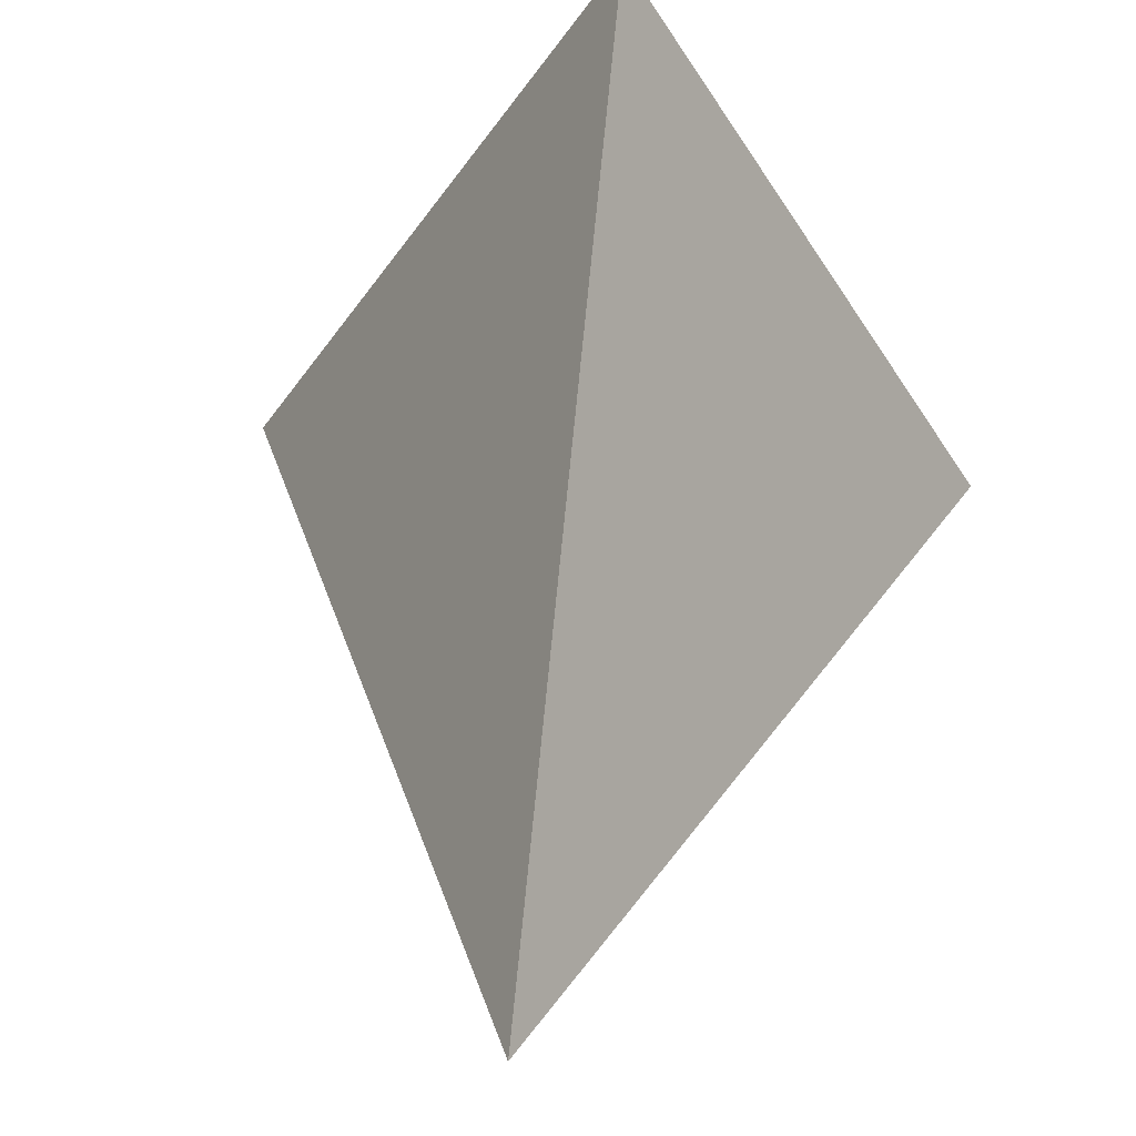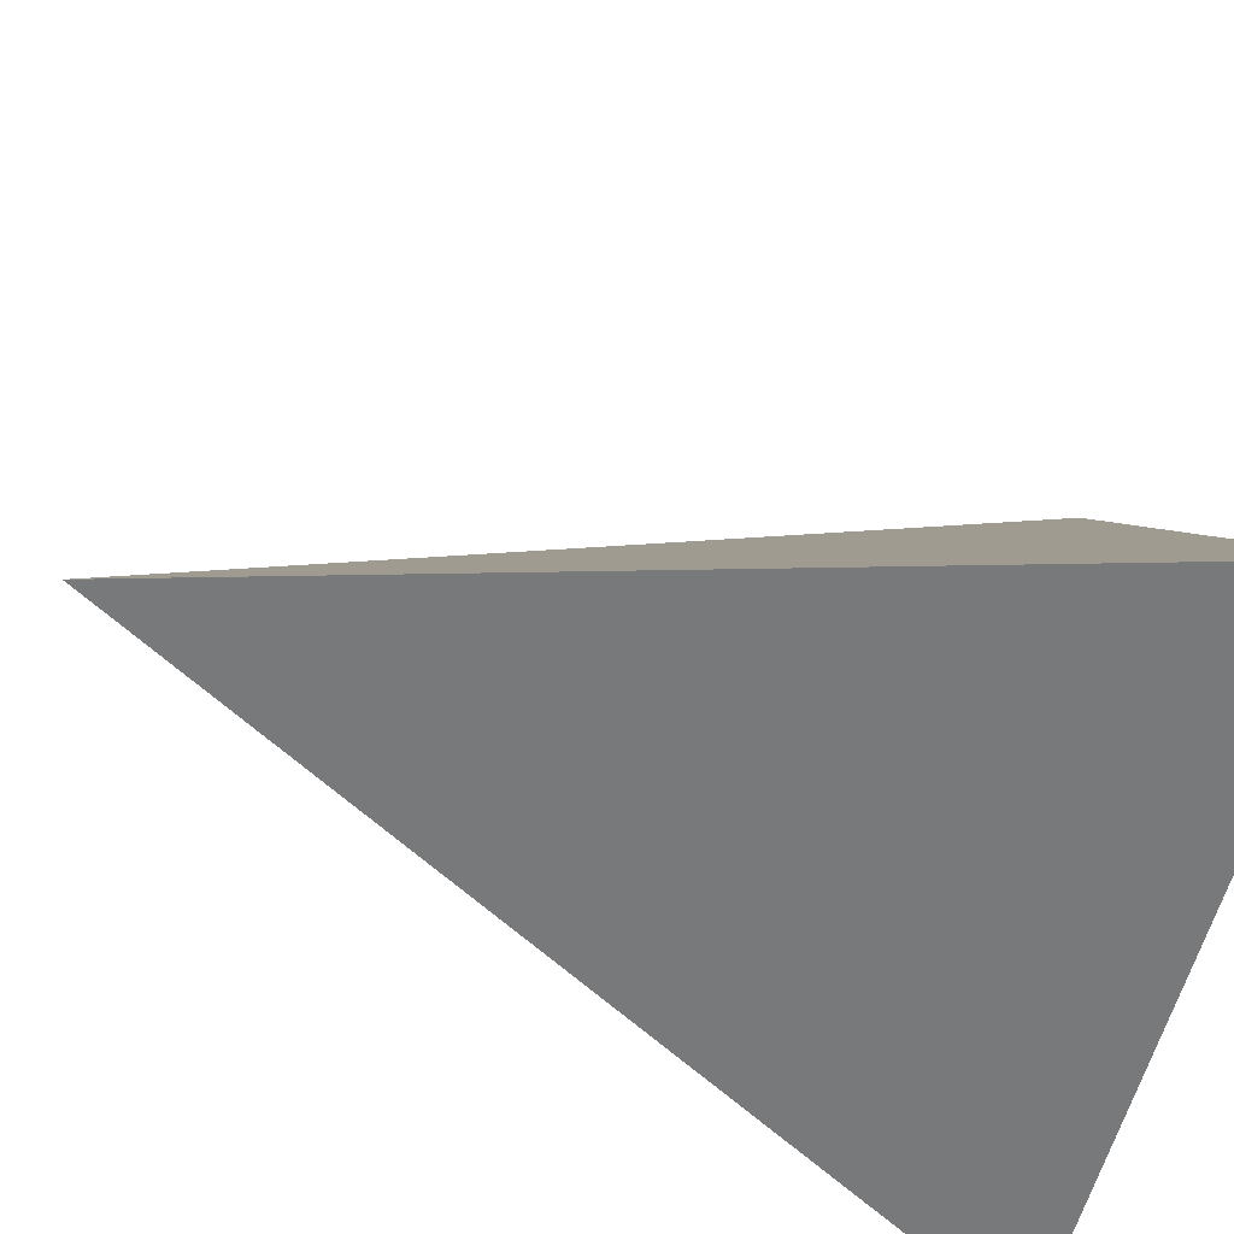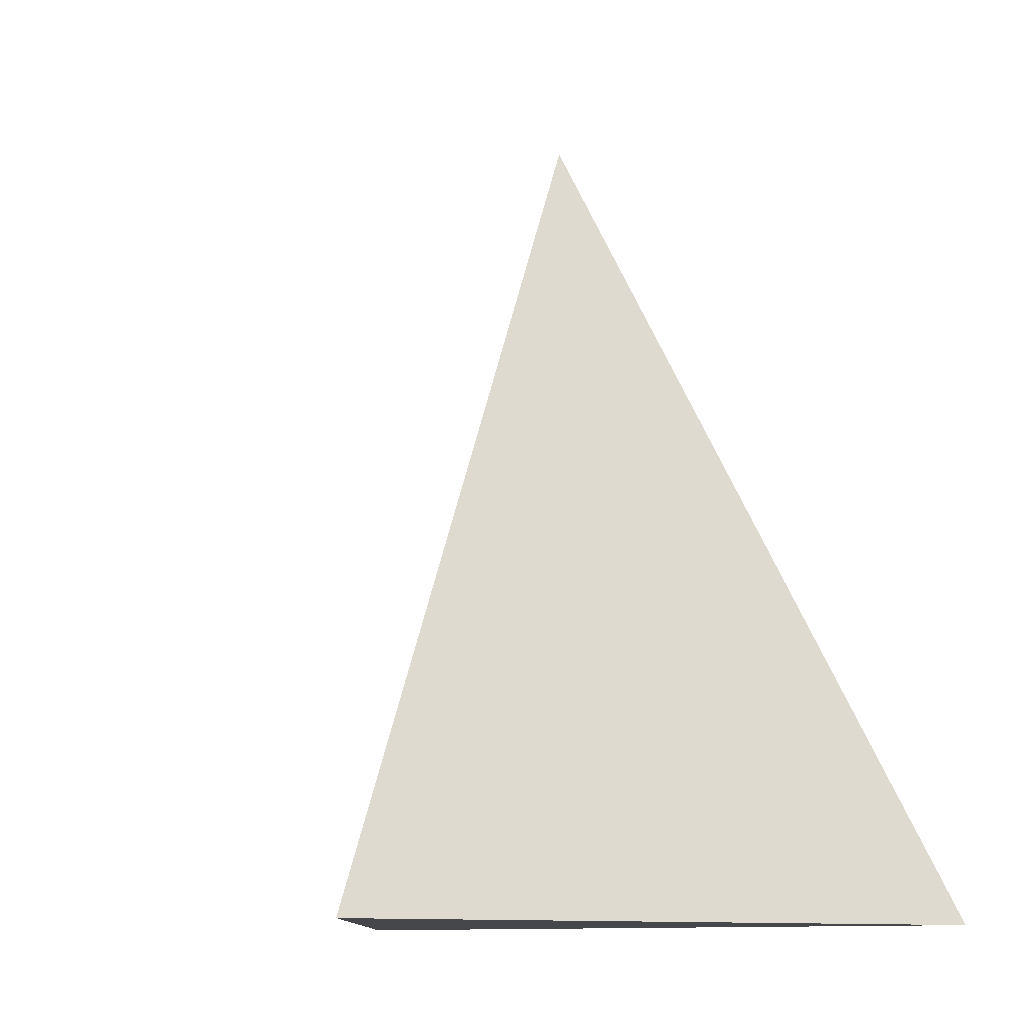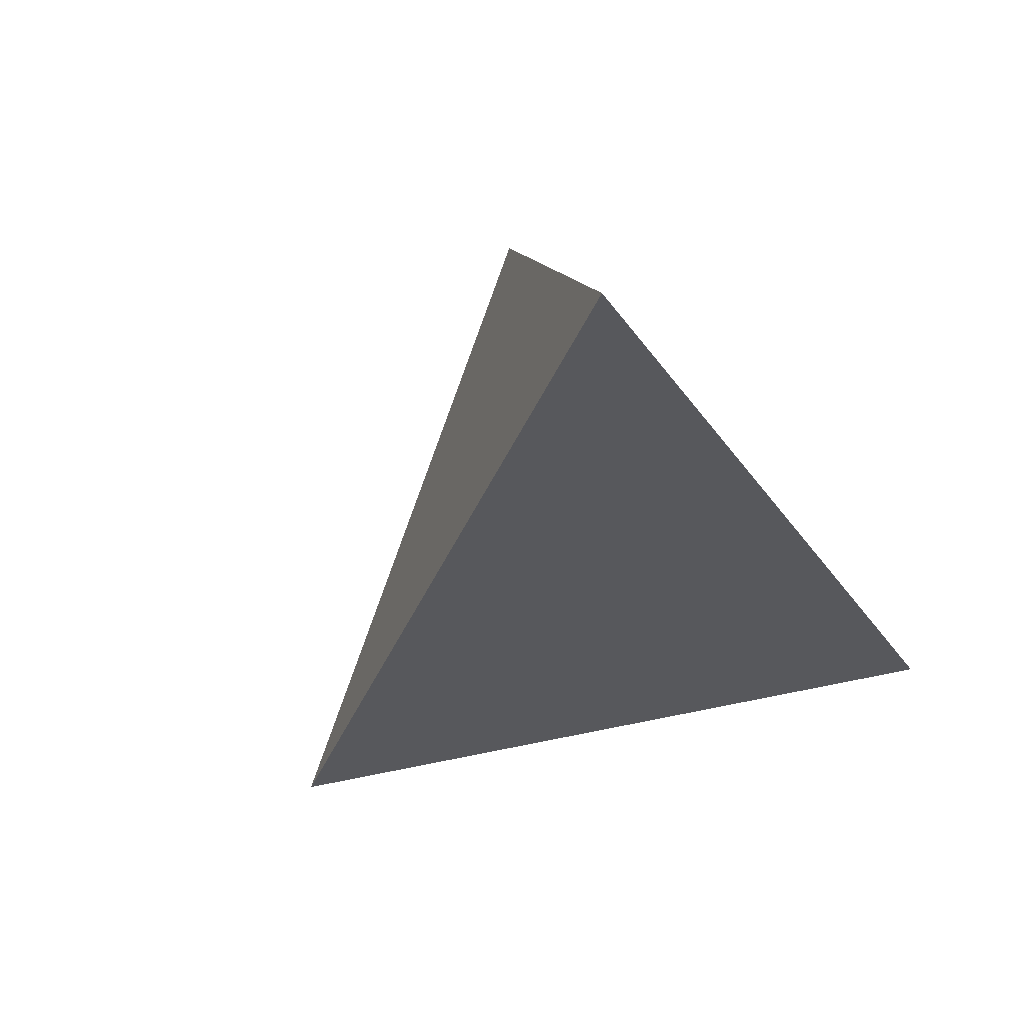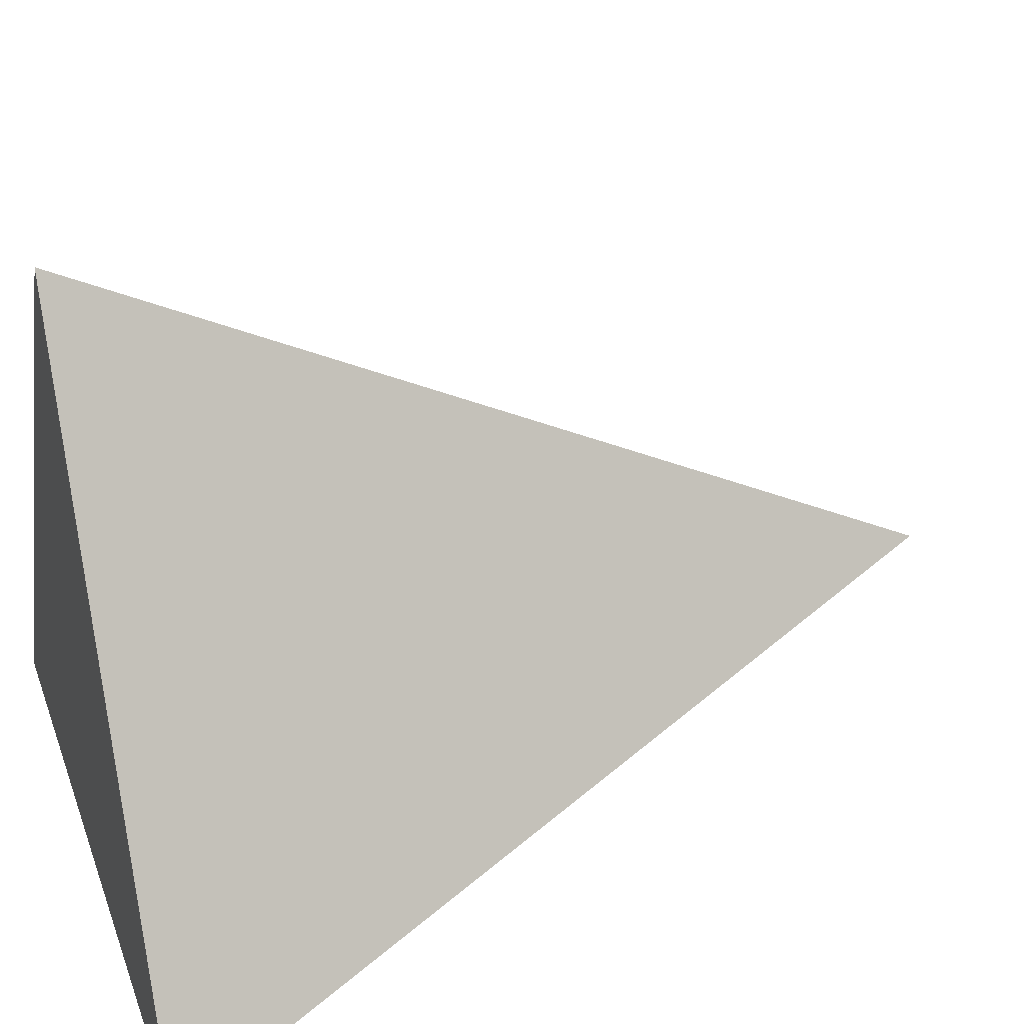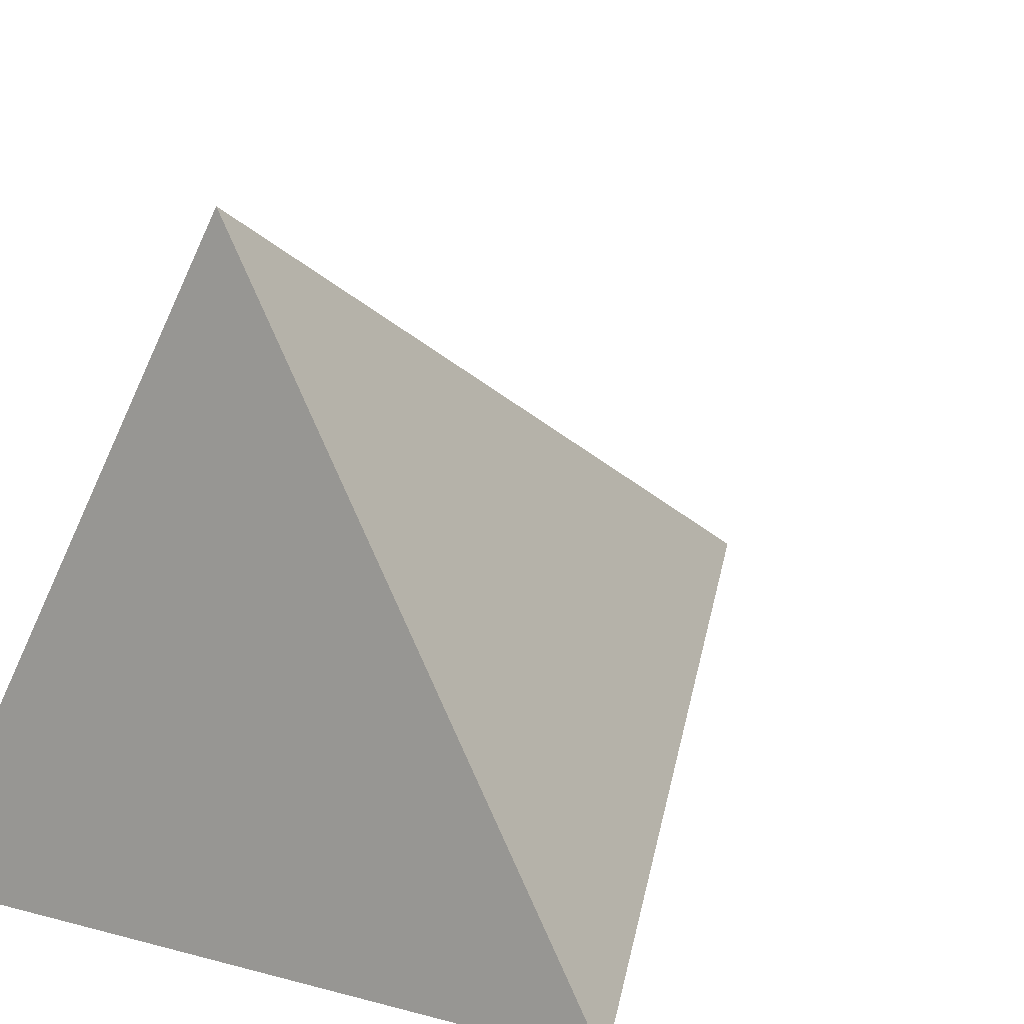
<metadata>
{"format":"obj","ext":"obj","renderer":"f3d","projection":"perspective","resolution":1024,"background":"white","views":[{"elev":49.6,"azim":-173.6,"up":"+Z"},{"elev":-56.8,"azim":-104.0,"up":"+Z"},{"elev":-10.8,"azim":29.8,"up":"+Y"},{"elev":72.6,"azim":48.7,"up":"+Y"},{"elev":30.6,"azim":71.9,"up":"+Z"},{"elev":11.3,"azim":33.6,"up":"+Z"}]}
</metadata>
<code>
o Cone
v 0 -1 1
v -0.866 -1 -0.5
v 0.866 -1 -0.5
v 0 1 0
f 1 4 2
f 2 4 3
f 3 4 1
f 1 2 3

</code>
